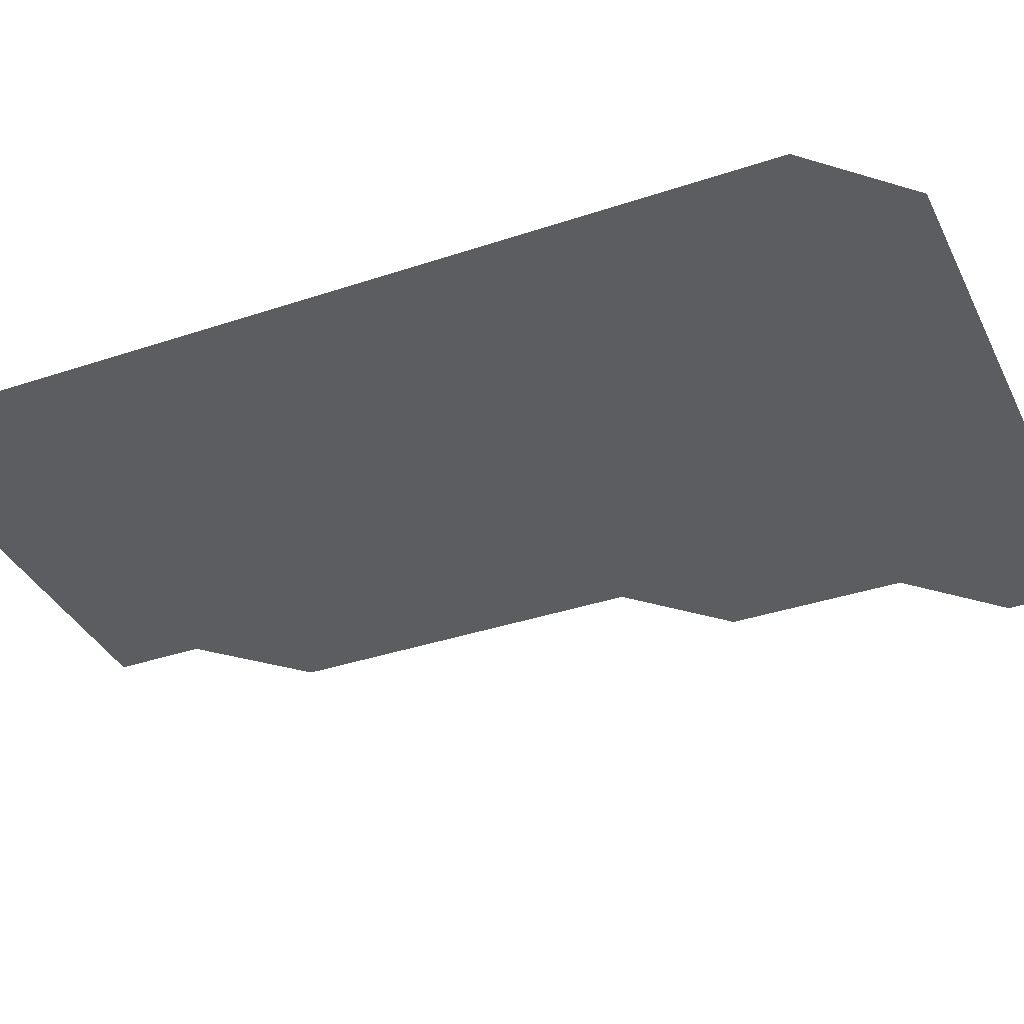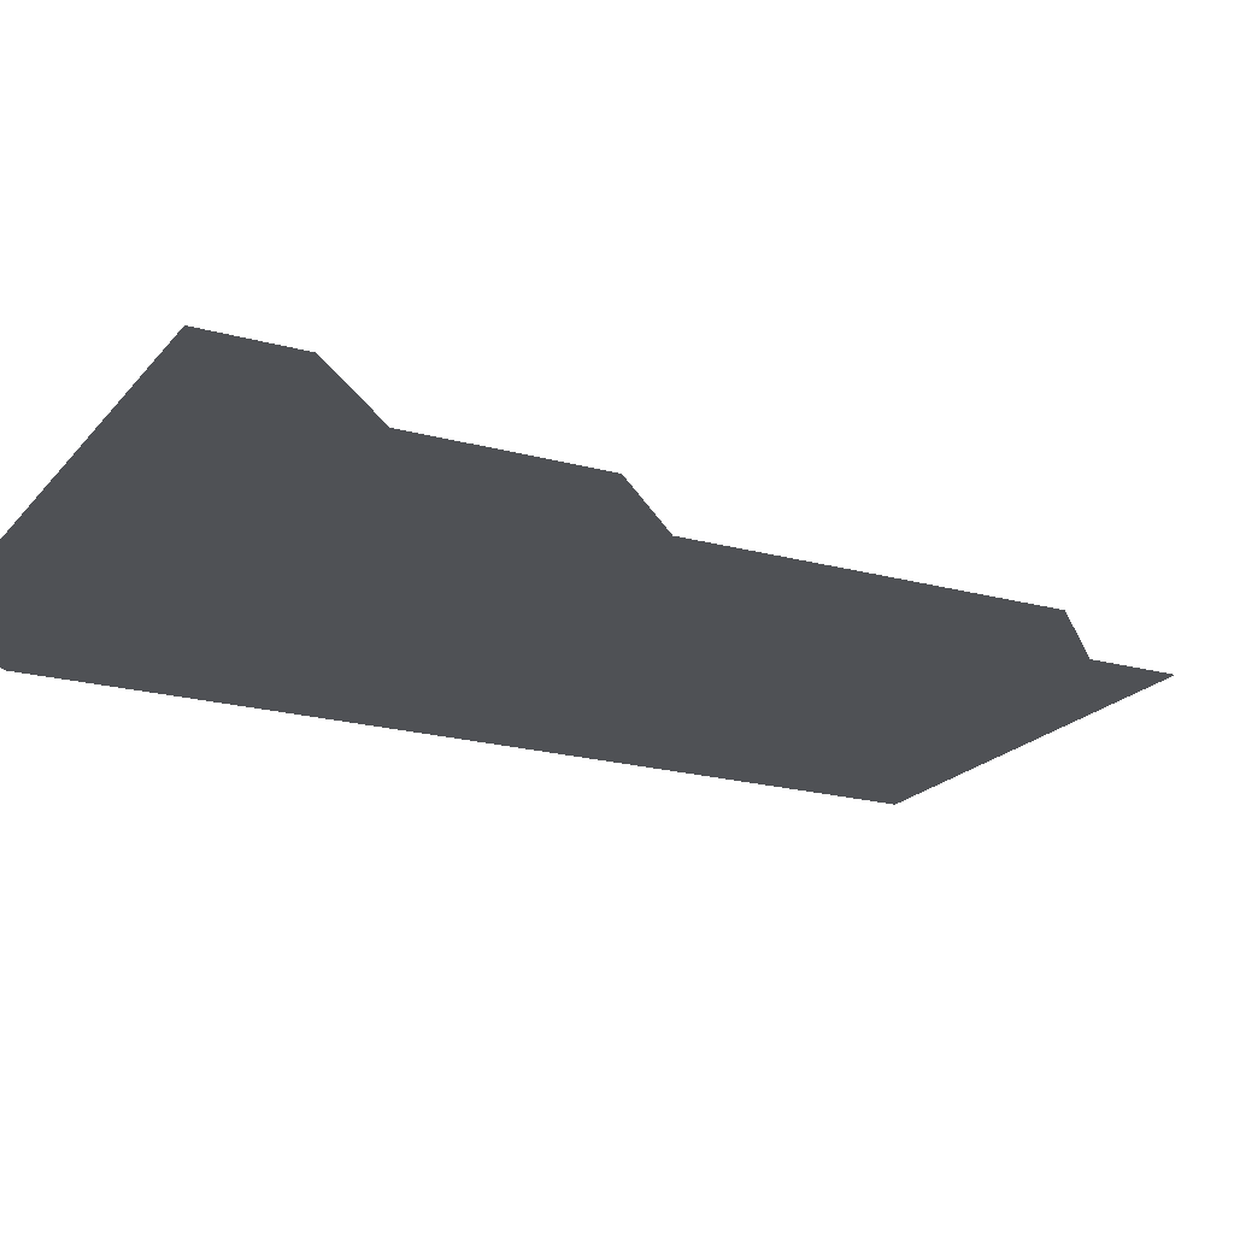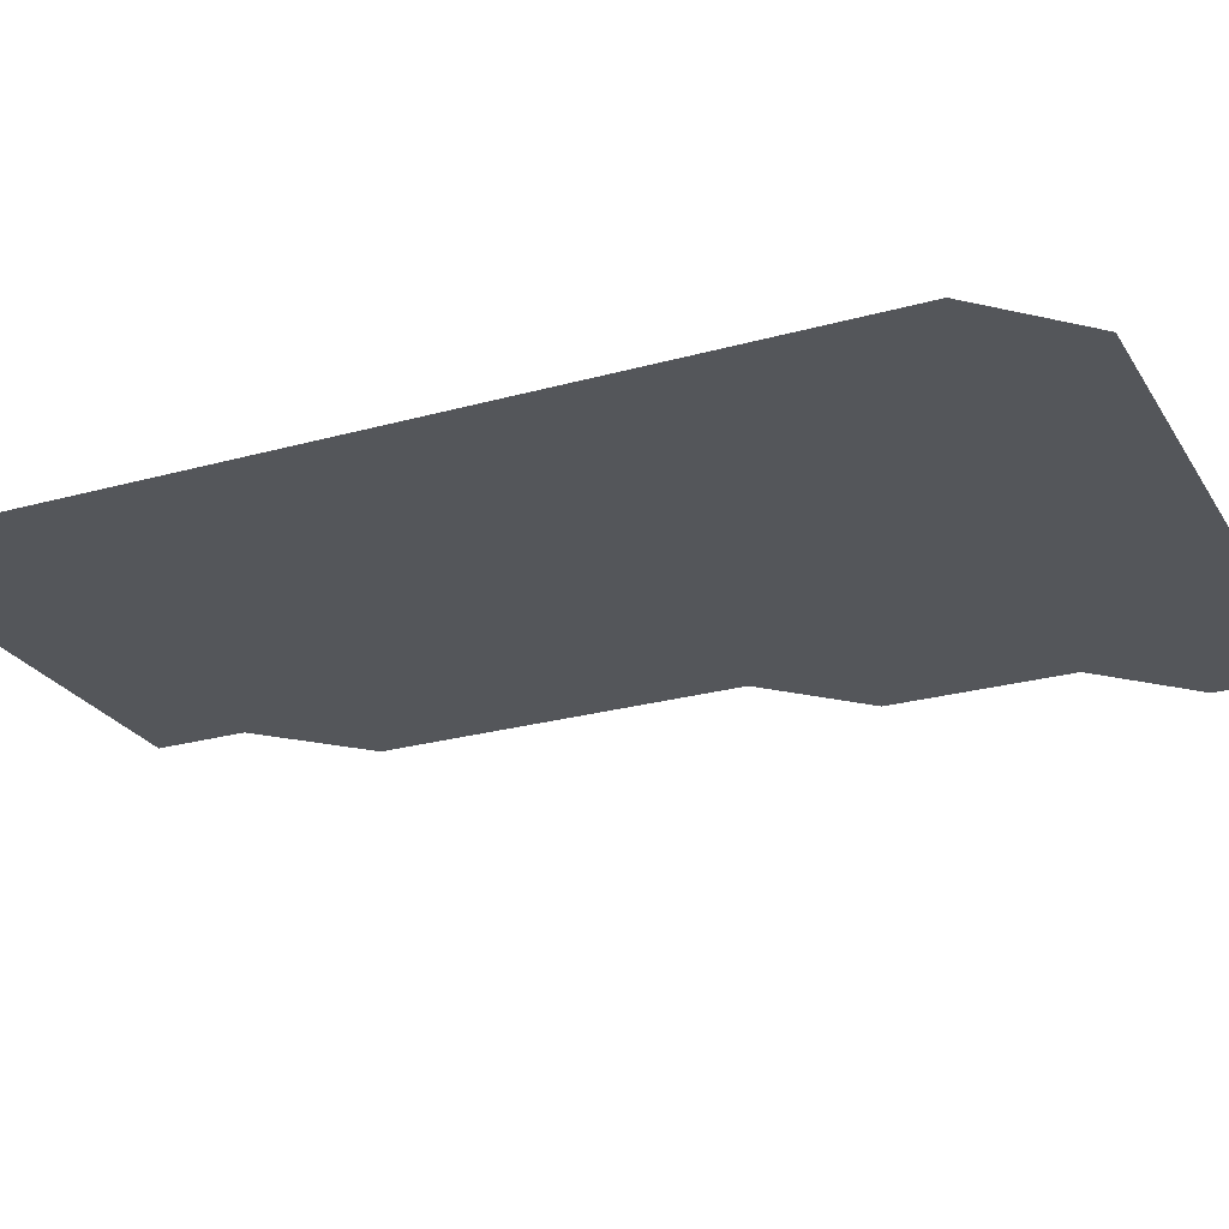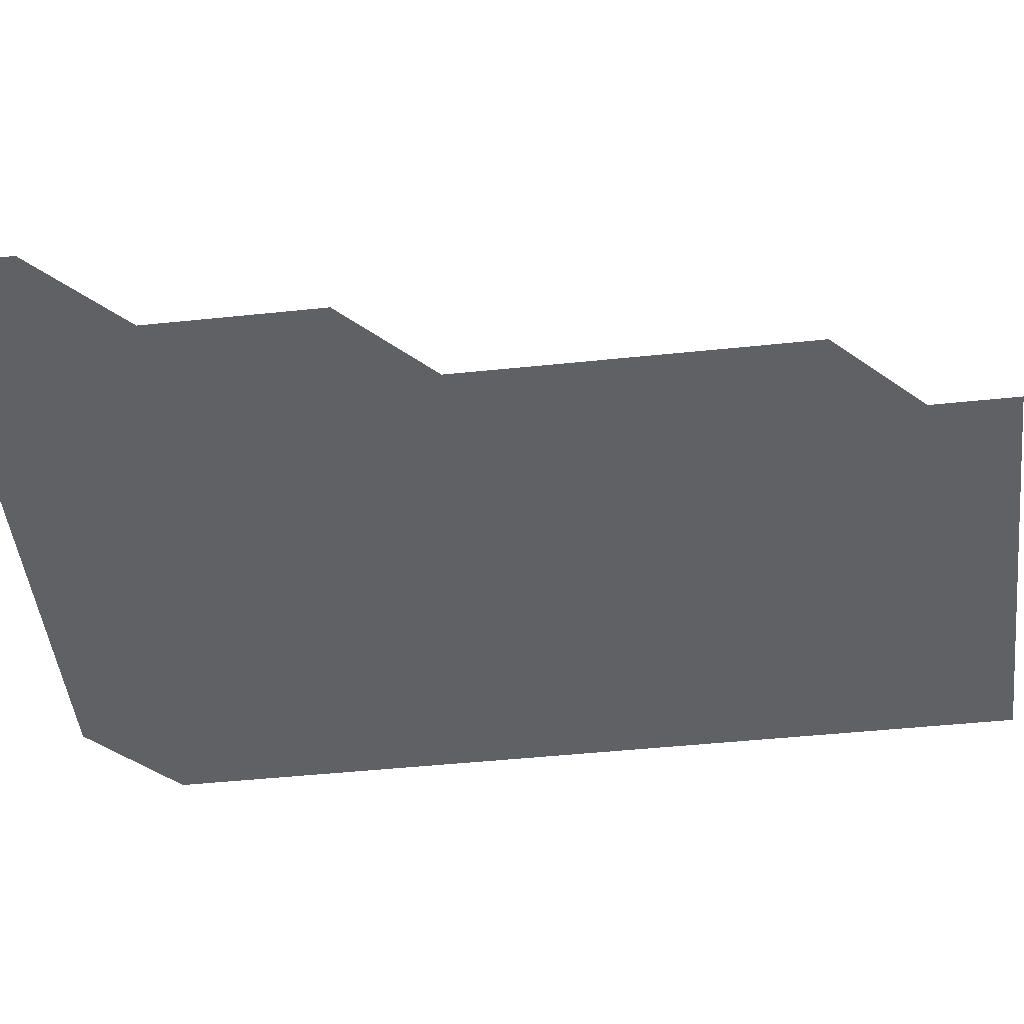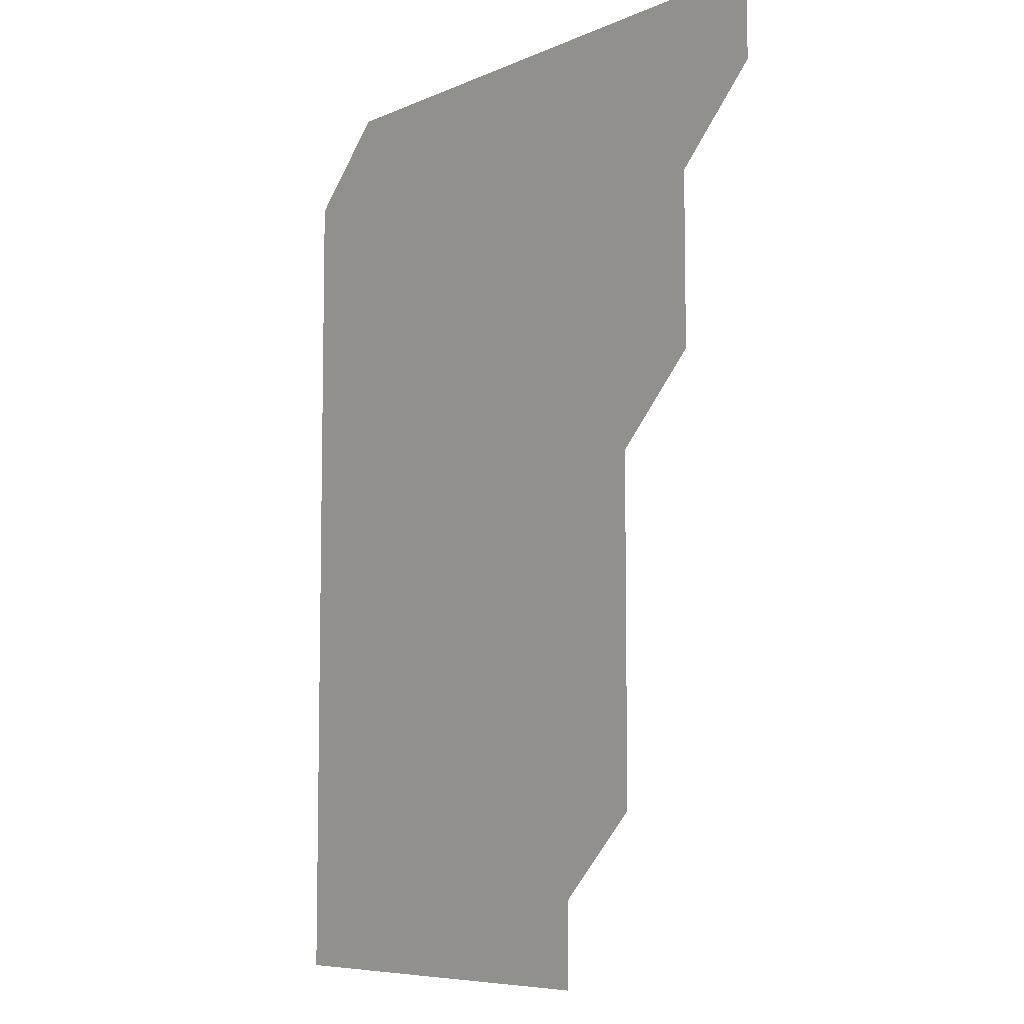
<metadata>
{"format":"obj","ext":"obj","renderer":"f3d","projection":"perspective","resolution":1024,"background":"white","views":[{"elev":-36.5,"azim":113.6,"up":"+Z"},{"elev":-19.9,"azim":-117.2,"up":"+Z"},{"elev":-25.1,"azim":114.4,"up":"+Z"},{"elev":-47.6,"azim":-83.3,"up":"+Z"},{"elev":-7.4,"azim":-129.2,"up":"+Y"}]}
</metadata>
<code>
v 481 481 0
v 481 511 0
v 511 391 0
v 511 421 0
v 511 451 0
v 511 481 0
v 511 511 0
v 541 241 0
v 541 271 0
v 541 301 0
v 541 331 0
v 541 361 0
v 541 391 0
v 541 421 0
v 541 451 0
v 541 481 0
v 541 511 0
v 571 181 0
v 571 211 0
v 571 241 0
v 571 271 0
v 571 301 0
v 571 331 0
v 571 361 0
v 571 391 0
v 571 421 0
v 571 451 0
v 571 481 0
v 571 511 0
v 601 181 0
v 601 211 0
v 601 241 0
v 601 271 0
v 601 301 0
v 601 331 0
v 601 361 0
v 601 391 0
v 601 421 0
v 601 451 0
v 601 481 0
v 601 511 0
v 631 181 0
v 631 211 0
v 631 241 0
v 631 271 0
v 631 301 0
v 631 331 0
v 631 361 0
v 631 391 0
v 631 421 0
v 631 451 0
v 631 481 0
v 631 511 0
v 661 181 0
v 661 211 0
v 661 241 0
v 661 271 0
v 661 301 0
v 661 331 0
v 661 361 0
v 661 391 0
v 661 421 0
v 661 451 0
v 661 481 0
v 661 511 0
v 691 181 0
v 691 211 0
v 691 241 0
v 691 271 0
v 691 301 0
v 691 331 0
v 691 361 0
v 691 391 0
v 691 421 0
v 691 451 0
v 691 481 0
v 691 511 0
v 691 541 0
v 721 181 0
v 721 211 0
v 721 241 0
v 721 271 0
v 721 301 0
v 721 331 0
v 721 361 0
v 721 391 0
v 721 421 0
v 721 451 0
v 721 481 0
f 5 6 1
f 1 6 2
f 6 7 2
f 12 13 3
f 3 13 4
f 13 14 4
f 4 14 5
f 14 15 5
f 5 15 6
f 15 16 6
f 6 16 7
f 16 17 7
f 19 20 8
f 8 20 9
f 20 21 9
f 9 21 10
f 21 22 10
f 10 22 11
f 22 23 11
f 11 23 12
f 23 24 12
f 12 24 13
f 24 25 13
f 13 25 14
f 25 26 14
f 14 26 15
f 26 27 15
f 15 27 16
f 27 28 16
f 16 28 17
f 28 29 17
f 18 30 19
f 30 31 19
f 19 31 20
f 31 32 20
f 20 32 21
f 32 33 21
f 21 33 22
f 33 34 22
f 22 34 23
f 34 35 23
f 23 35 24
f 35 36 24
f 24 36 25
f 36 37 25
f 25 37 26
f 37 38 26
f 26 38 27
f 38 39 27
f 27 39 28
f 39 40 28
f 28 40 29
f 40 41 29
f 30 42 31
f 42 43 31
f 31 43 32
f 43 44 32
f 32 44 33
f 44 45 33
f 33 45 34
f 45 46 34
f 34 46 35
f 46 47 35
f 35 47 36
f 47 48 36
f 36 48 37
f 48 49 37
f 37 49 38
f 49 50 38
f 38 50 39
f 50 51 39
f 39 51 40
f 51 52 40
f 40 52 41
f 52 53 41
f 42 54 43
f 54 55 43
f 43 55 44
f 55 56 44
f 44 56 45
f 56 57 45
f 45 57 46
f 57 58 46
f 46 58 47
f 58 59 47
f 47 59 48
f 59 60 48
f 48 60 49
f 60 61 49
f 49 61 50
f 61 62 50
f 50 62 51
f 62 63 51
f 51 63 52
f 63 64 52
f 52 64 53
f 64 65 53
f 54 66 55
f 66 67 55
f 55 67 56
f 67 68 56
f 56 68 57
f 68 69 57
f 57 69 58
f 69 70 58
f 58 70 59
f 70 71 59
f 59 71 60
f 71 72 60
f 60 72 61
f 72 73 61
f 61 73 62
f 73 74 62
f 62 74 63
f 74 75 63
f 63 75 64
f 75 76 64
f 64 76 65
f 76 77 65
f 66 79 67
f 79 80 67
f 67 80 68
f 80 81 68
f 68 81 69
f 81 82 69
f 69 82 70
f 82 83 70
f 70 83 71
f 83 84 71
f 71 84 72
f 84 85 72
f 72 85 73
f 85 86 73
f 73 86 74
f 86 87 74
f 74 87 75
f 87 88 75
f 75 88 76
f 88 89 76
f 76 89 77

</code>
